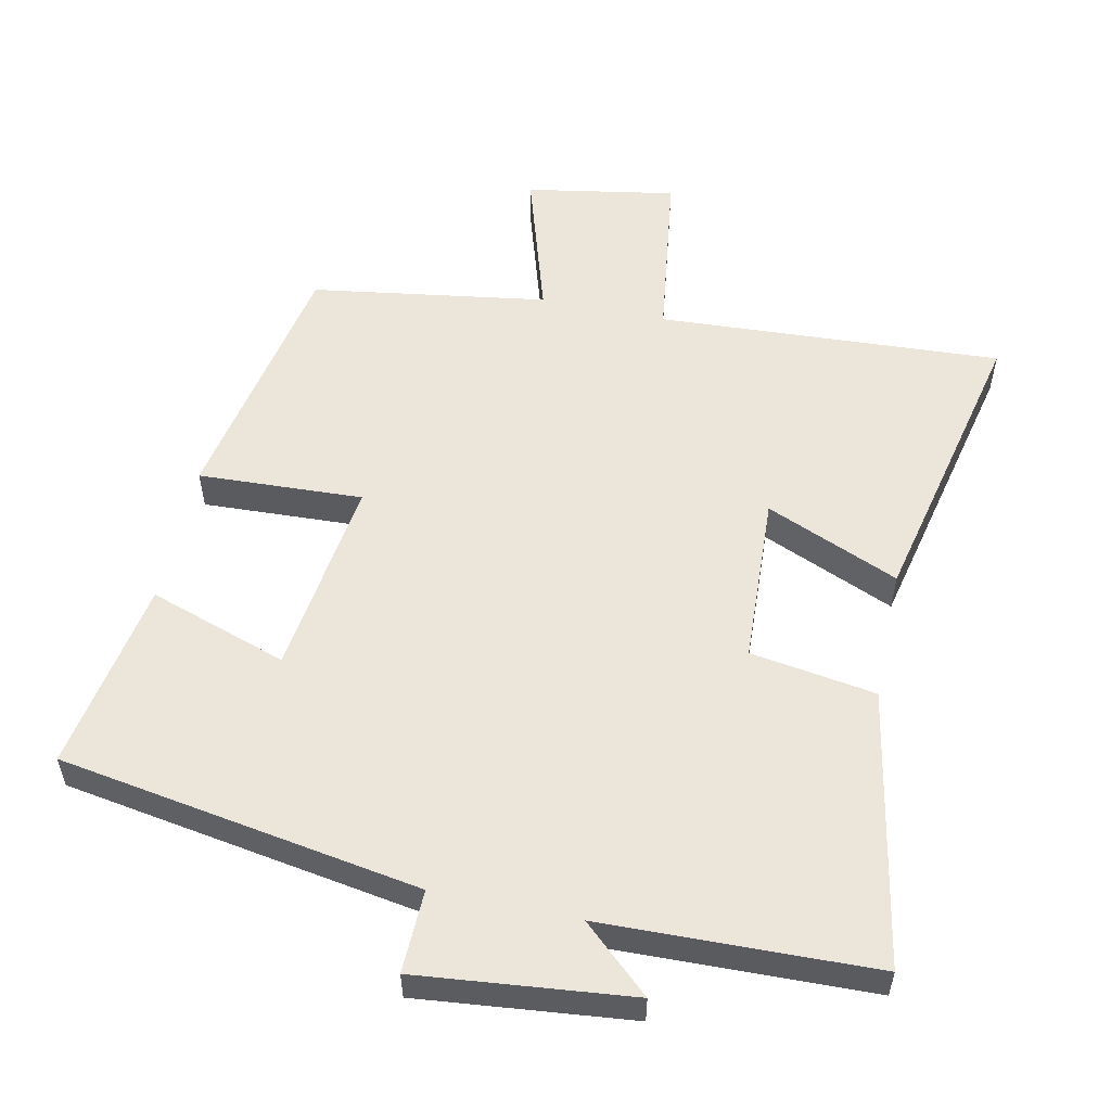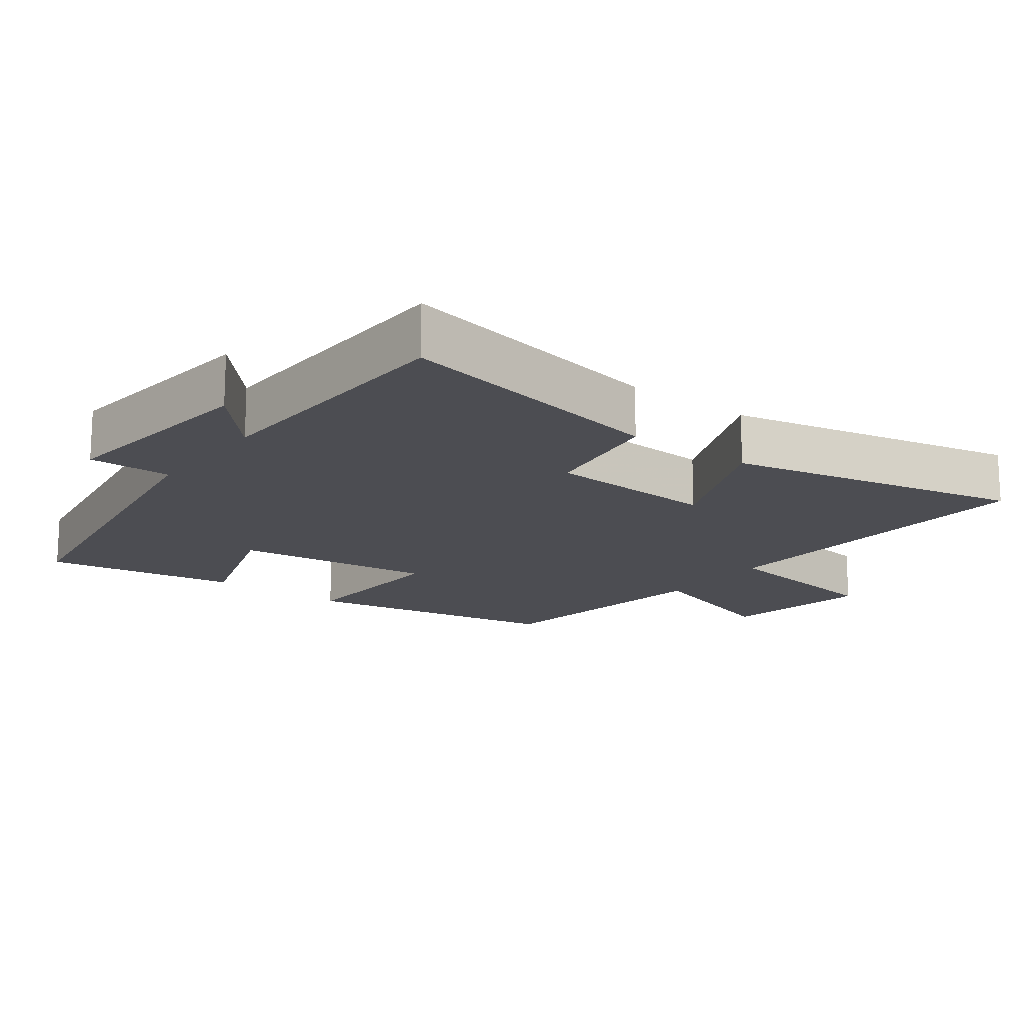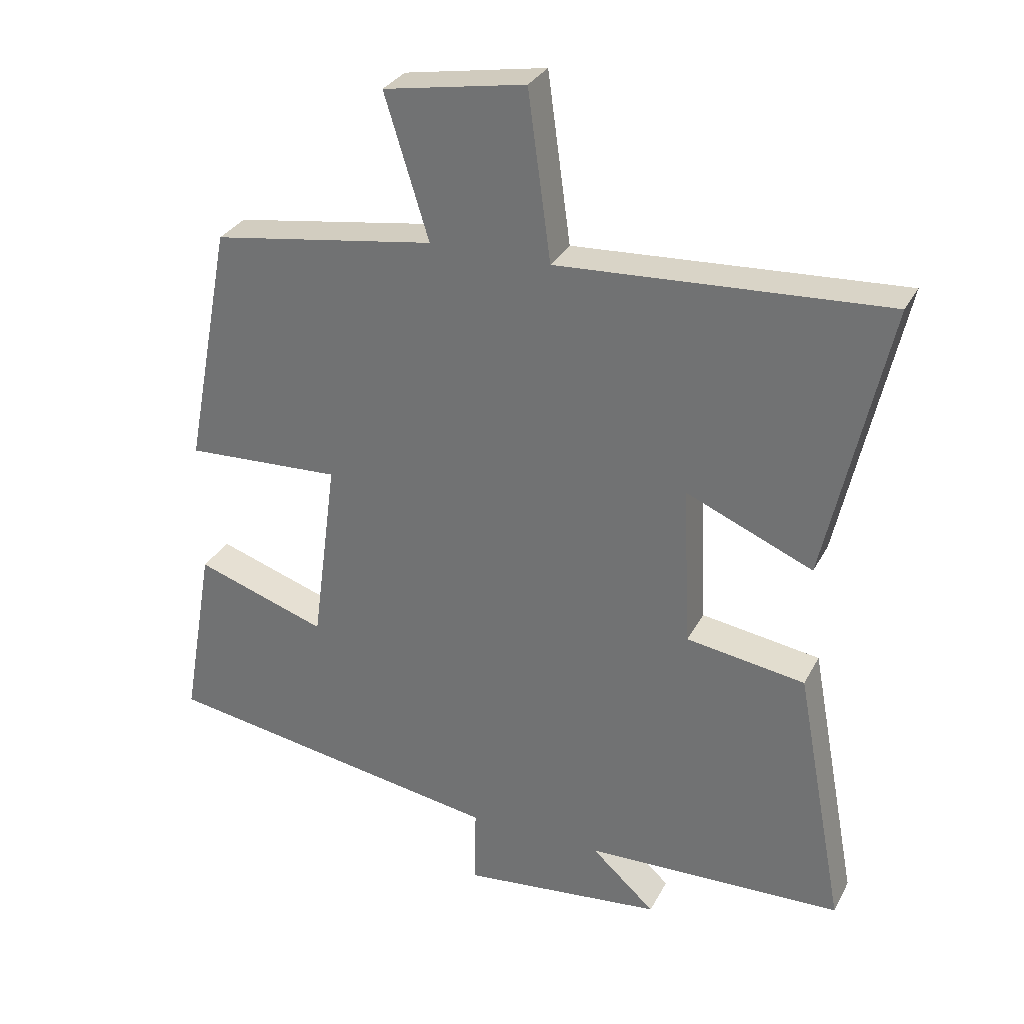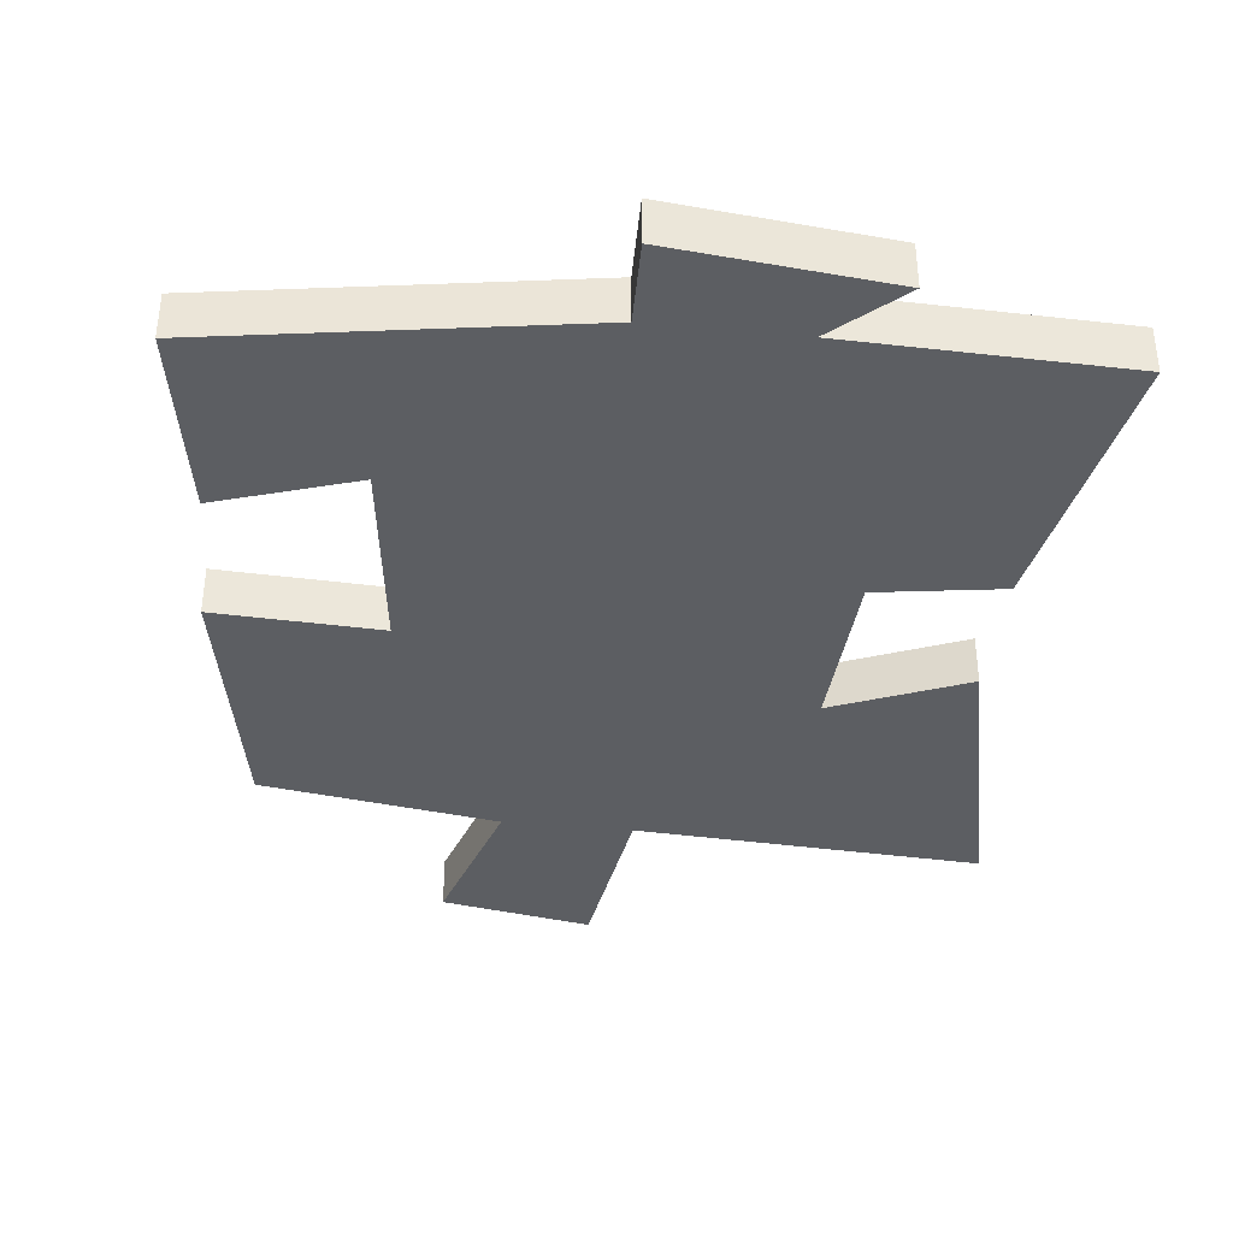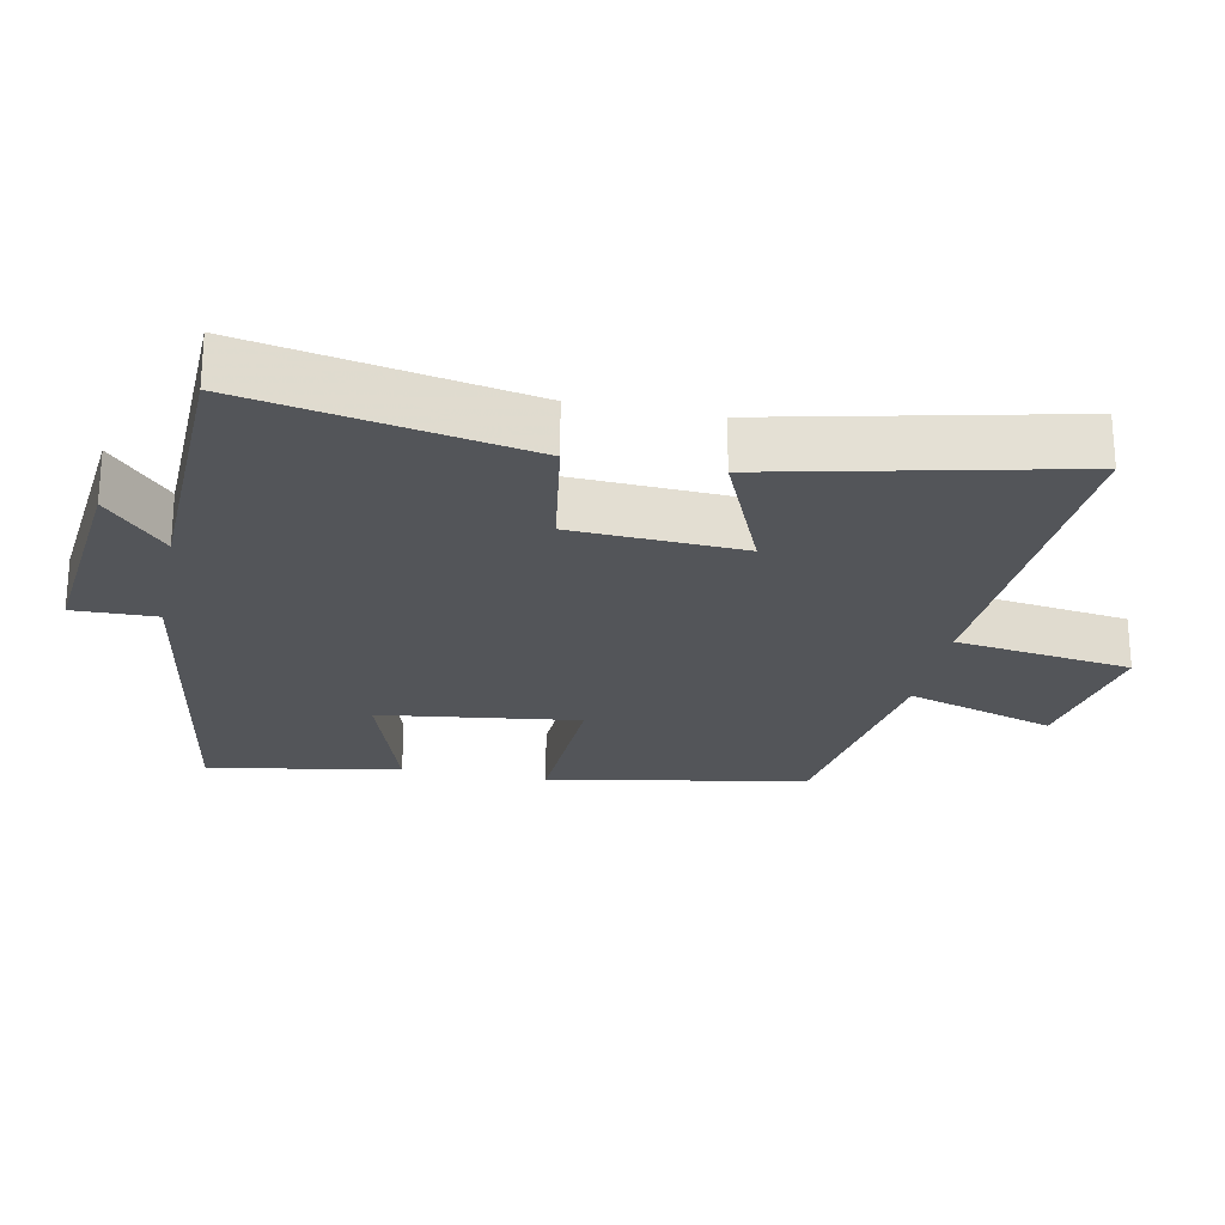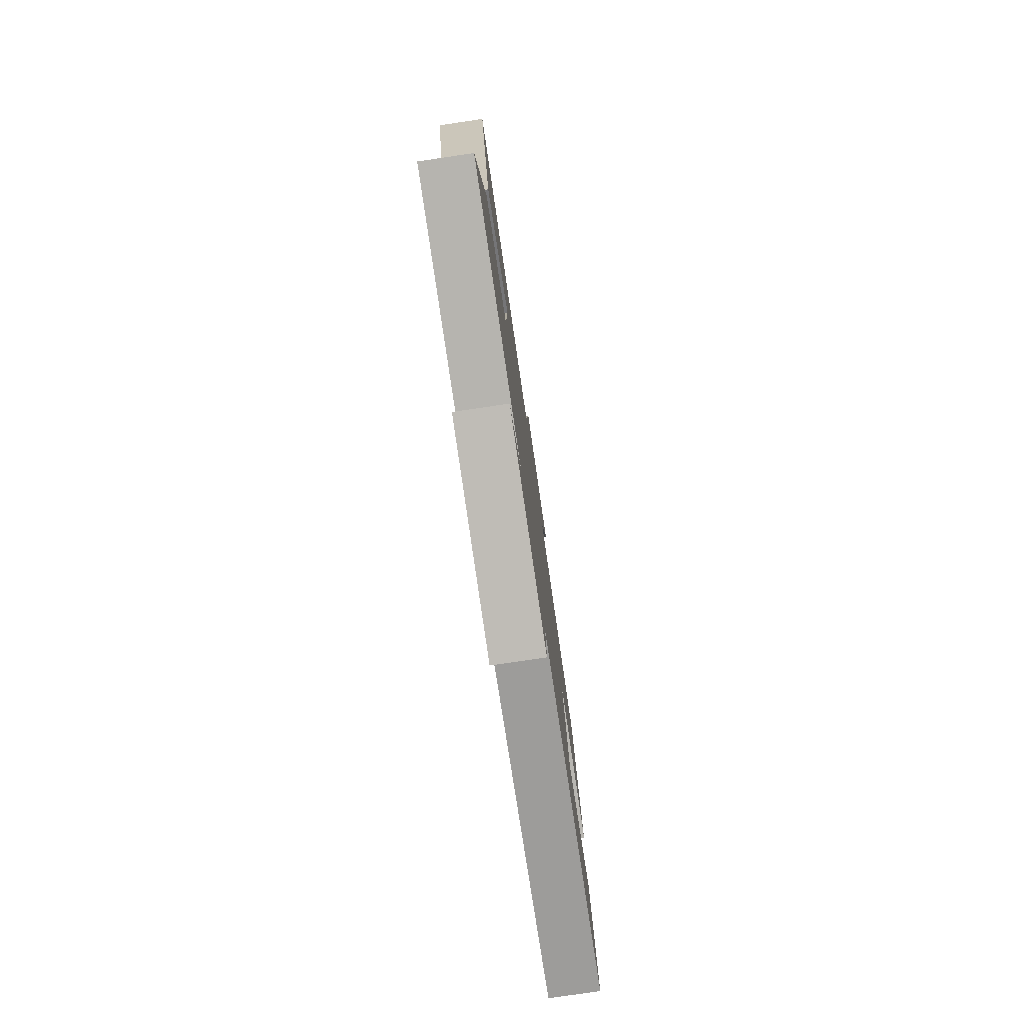
<metadata>
{"format":"obj","ext":"obj","renderer":"f3d","projection":"perspective","resolution":1024,"background":"white","views":[{"elev":55.1,"azim":-168.0,"up":"+Y"},{"elev":-16.4,"azim":-127.2,"up":"+Y"},{"elev":30.7,"azim":-156.4,"up":"+Z"},{"elev":-38.2,"azim":173.4,"up":"+Y"},{"elev":-24.3,"azim":-101.4,"up":"+Y"},{"elev":-79.1,"azim":-81.6,"up":"+Z"}]}
</metadata>
<code>
v -0.594 0.07 0.528
v -0.096 0.07 0.5
v -0.061 0.07 0.755
v 0.155 0.07 0.717
v 0.088 0.07 0.5
v 0.429 0.07 0.448
v 0.5 0.07 0.074
v 0.262 0.07 0.085
v 0.3 0.07 -0.203
v 0.5 0.07 -0.136
v 0.548 0.07 -0.414
v 0.026 0.07 -0.5
v 0.029 0.07 -0.62
v -0.279 0.07 -0.588
v -0.182 0.07 -0.5
v -0.575 0.07 -0.489
v -0.5 0.07 -0.088
v -0.319 0.07 -0.06
v -0.307 0.07 0.186
v -0.5 0.07 0.104
v -0.594 0 0.528
v -0.096 0 0.5
v -0.061 0 0.755
v 0.155 0 0.717
v 0.088 0 0.5
v 0.429 0 0.448
v 0.5 0 0.074
v 0.262 0 0.085
v 0.3 0 -0.203
v 0.5 0 -0.136
v 0.548 0 -0.414
v 0.026 0 -0.5
v 0.029 0 -0.62
v -0.279 0 -0.588
v -0.182 0 -0.5
v -0.575 0 -0.489
v -0.5 0 -0.088
v -0.319 0 -0.06
v -0.307 0 0.186
v -0.5 0 0.104
f 19 20 1 2
f 18 19 2
f 15 16 17 18
f 15 18 2
f 12 13 14 15
f 11 12 15
f 10 11 15
f 9 10 15
f 15 2 3
f 9 15 3
f 8 9 3
f 5 6 7 8
f 5 8 3
f 3 4 5
f 22 21 40 39
f 22 39 38
f 38 37 36 35
f 22 38 35
f 35 34 33 32
f 35 32 31
f 35 31 30
f 35 30 29
f 23 22 35
f 23 35 29
f 23 29 28
f 28 27 26 25
f 23 28 25
f 25 24 23
f 1 21 22 2
f 2 22 23 3
f 3 23 24 4
f 4 24 25 5
f 5 25 26 6
f 6 26 27 7
f 7 27 28 8
f 8 28 29 9
f 9 29 30 10
f 10 30 31 11
f 11 31 32 12
f 12 32 33 13
f 13 33 34 14
f 14 34 35 15
f 15 35 36 16
f 16 36 37 17
f 17 37 38 18
f 18 38 39 19
f 19 39 40 20
f 20 40 21 1

</code>
